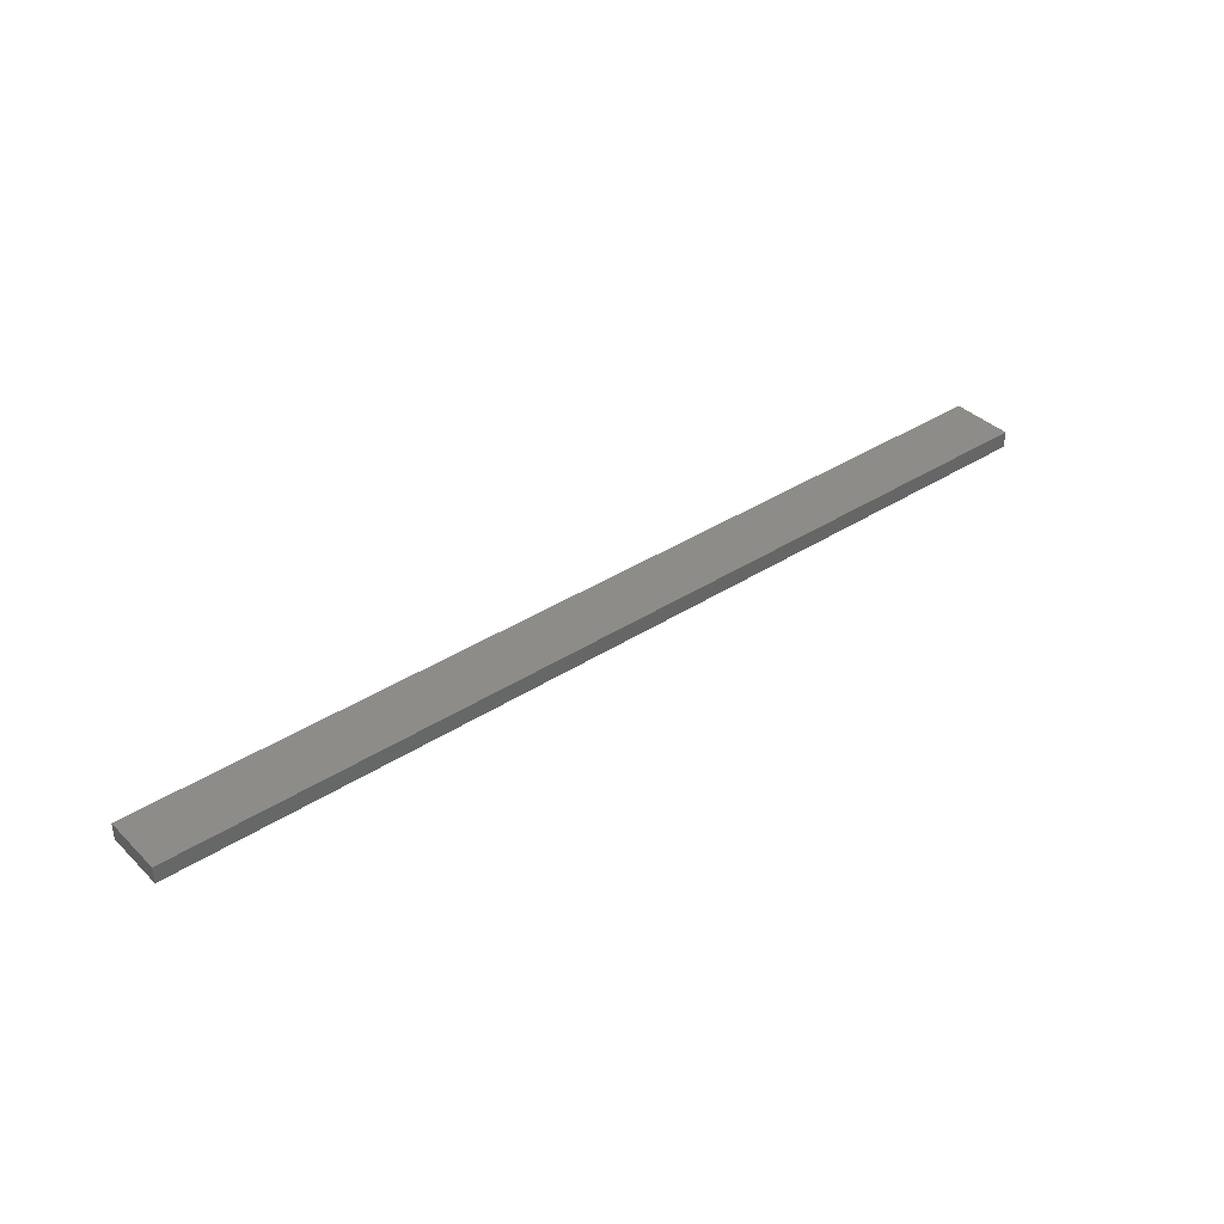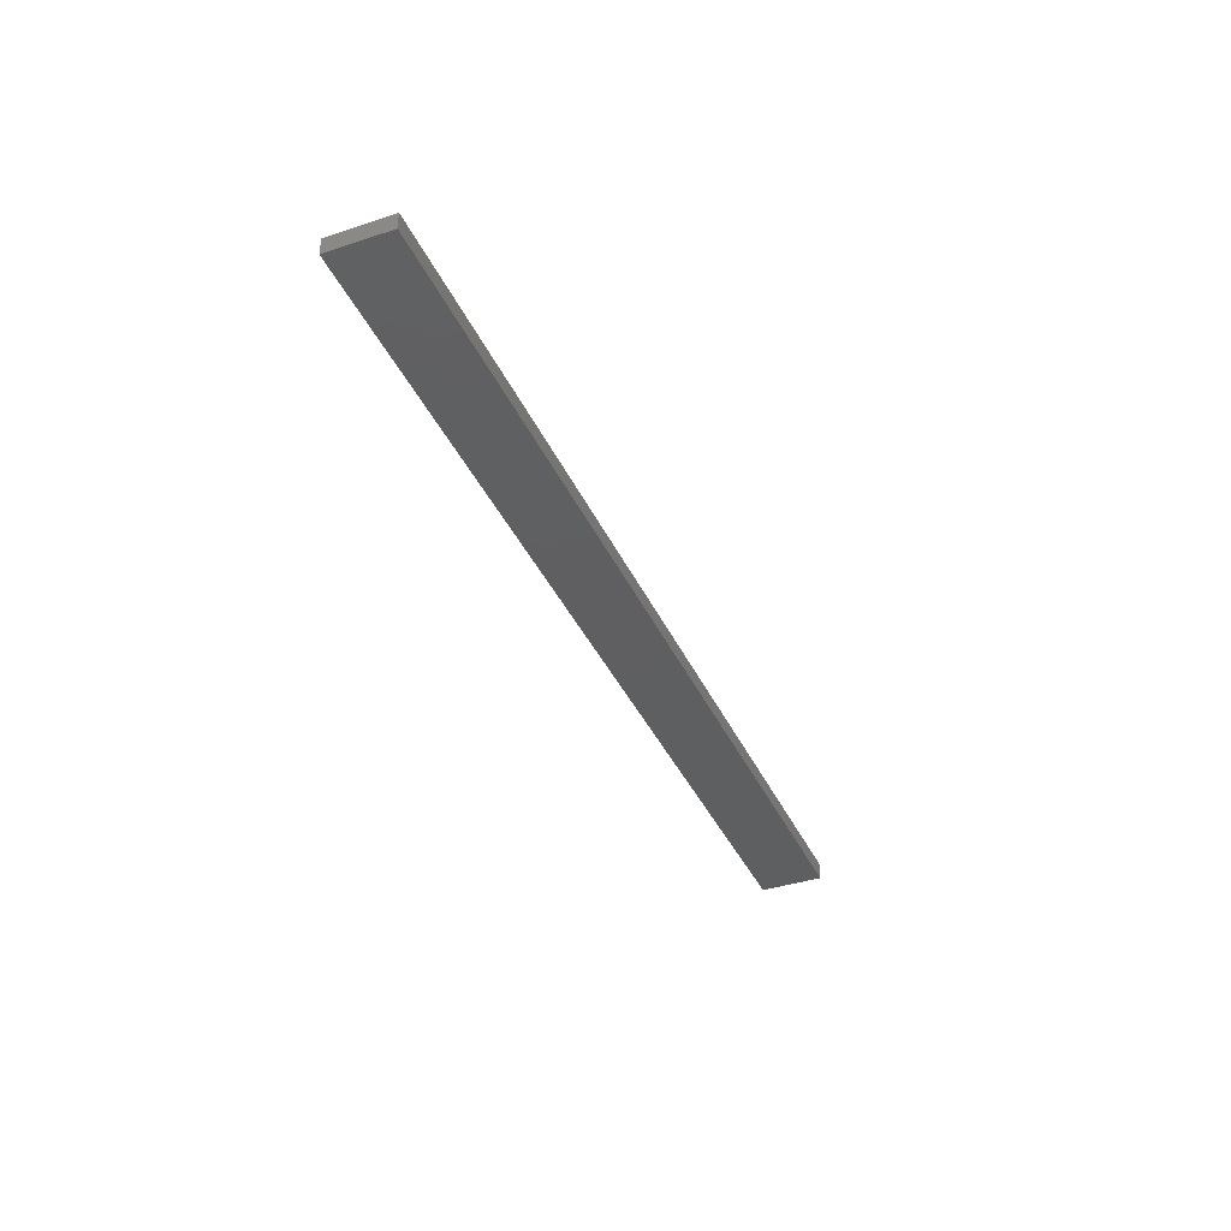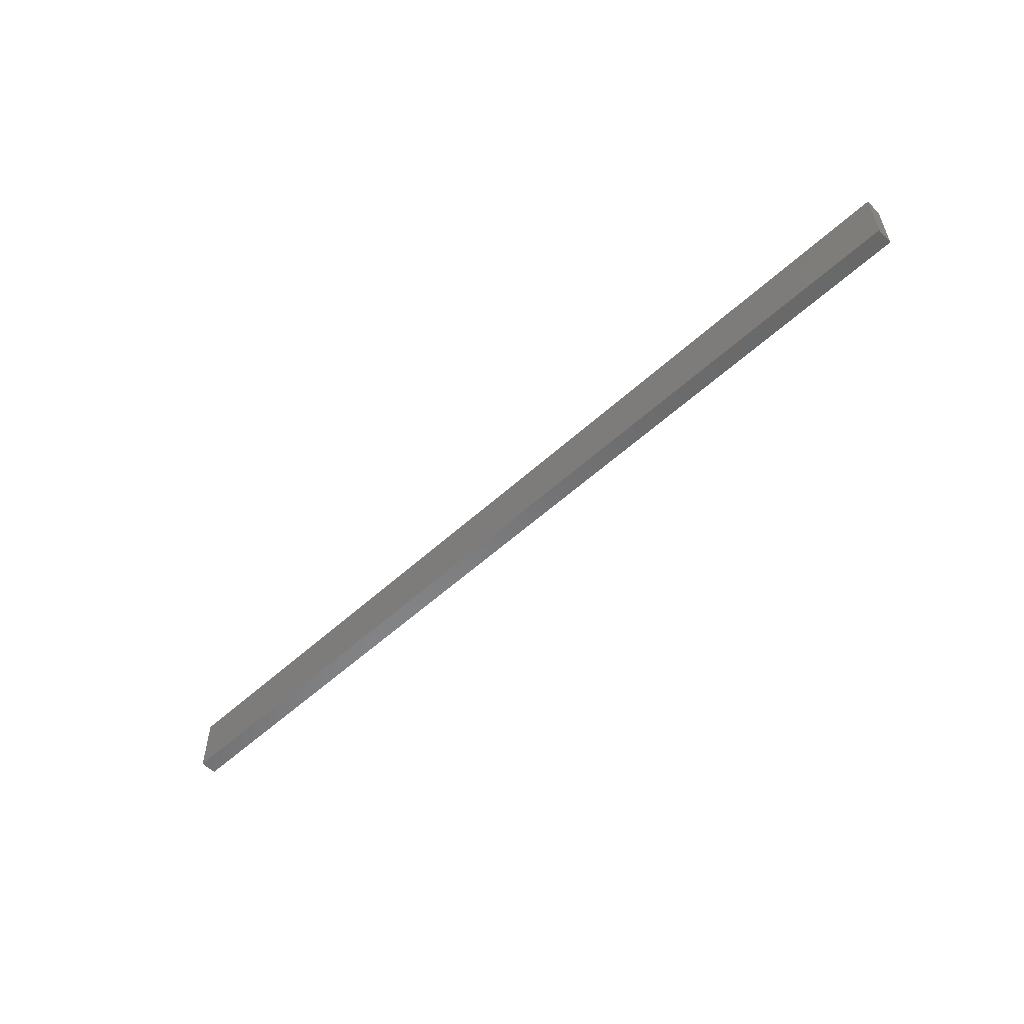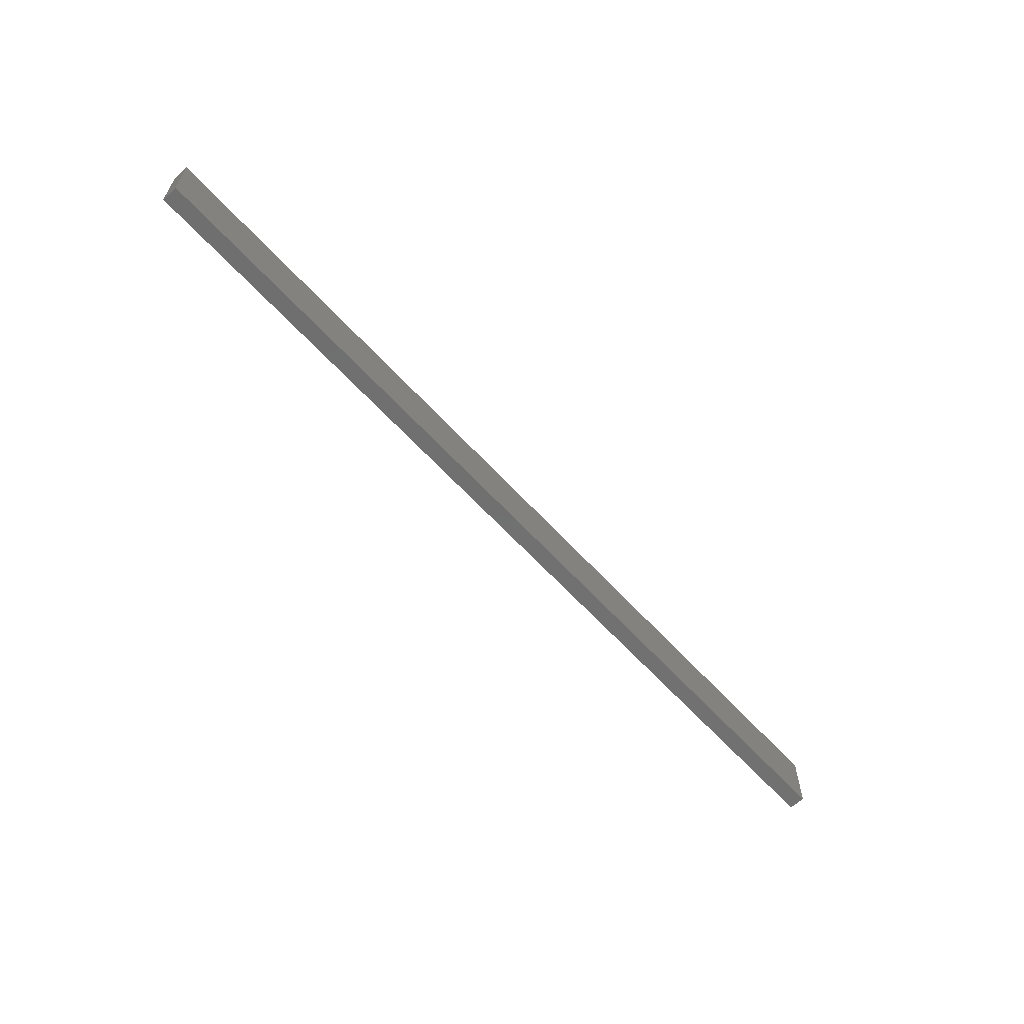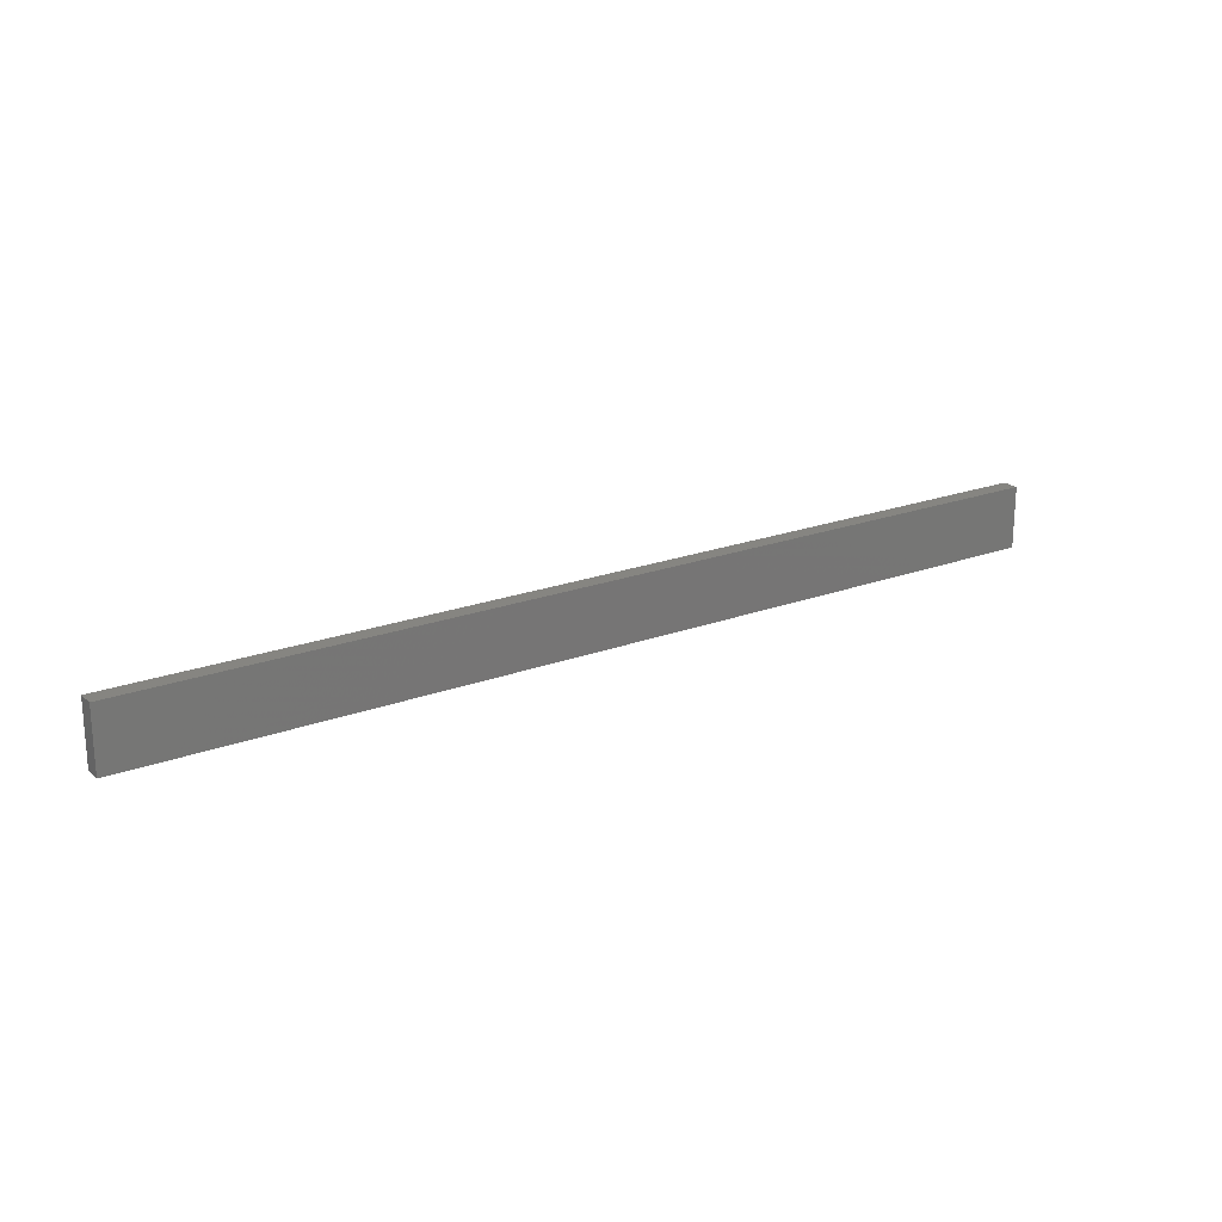
<metadata>
{"format":"stl","ext":"stl","renderer":"f3d","projection":"perspective","resolution":1024,"background":"white","views":[{"elev":37.8,"azim":140.6,"up":"+Y"},{"elev":-38.3,"azim":112.6,"up":"+Y"},{"elev":-55.6,"azim":-136.2,"up":"+Z"},{"elev":-61.8,"azim":-47.9,"up":"+Z"},{"elev":20.8,"azim":-34.2,"up":"+Z"}]}
</metadata>
<code>
# stl→obj: 8 verts, 12 faces
v 1193 -40.5 -425
v -323 -40.5 -425
v -323 -40.5 -525
v 1193 -40.5 -525
v 1193 -13.5 -525
v 1193 -13.5 -425
v -323 -13.5 -525
v -323 -13.5 -425
f 1 2 3
f 1 3 4
f 4 5 6
f 4 6 1
f 3 7 5
f 3 5 4
f 2 8 7
f 2 7 3
f 8 6 5
f 8 5 7
f 1 6 8
f 1 8 2

</code>
